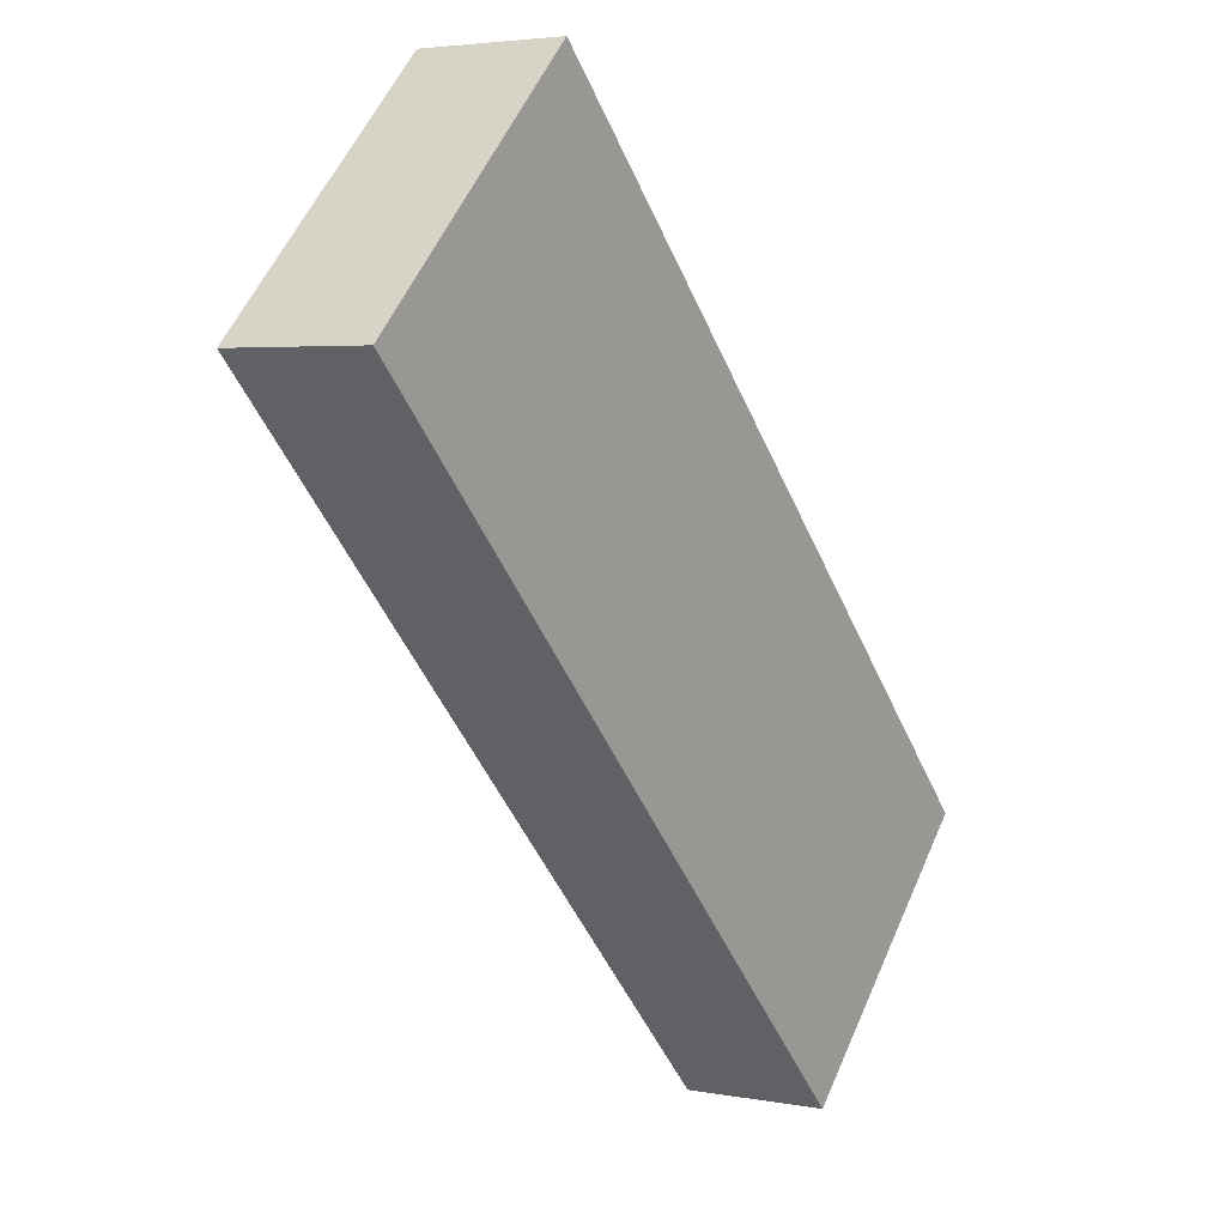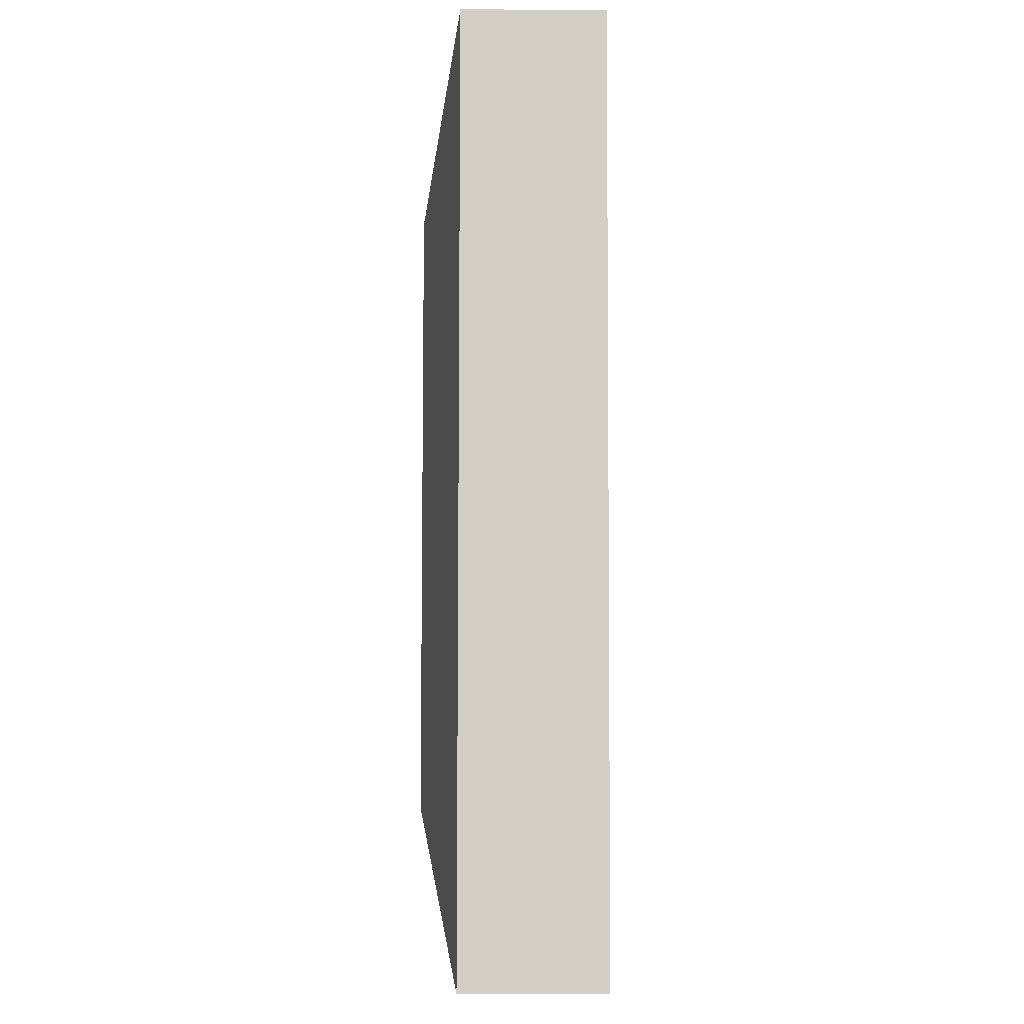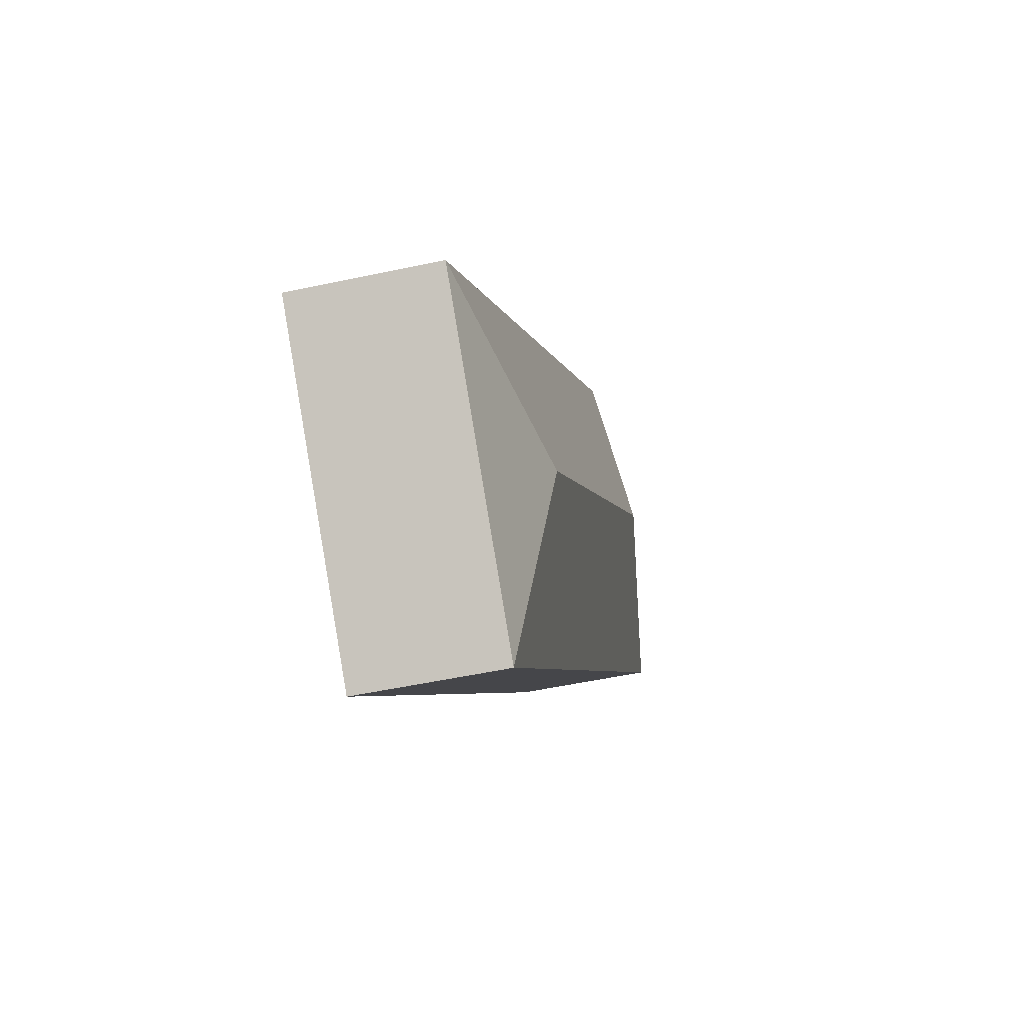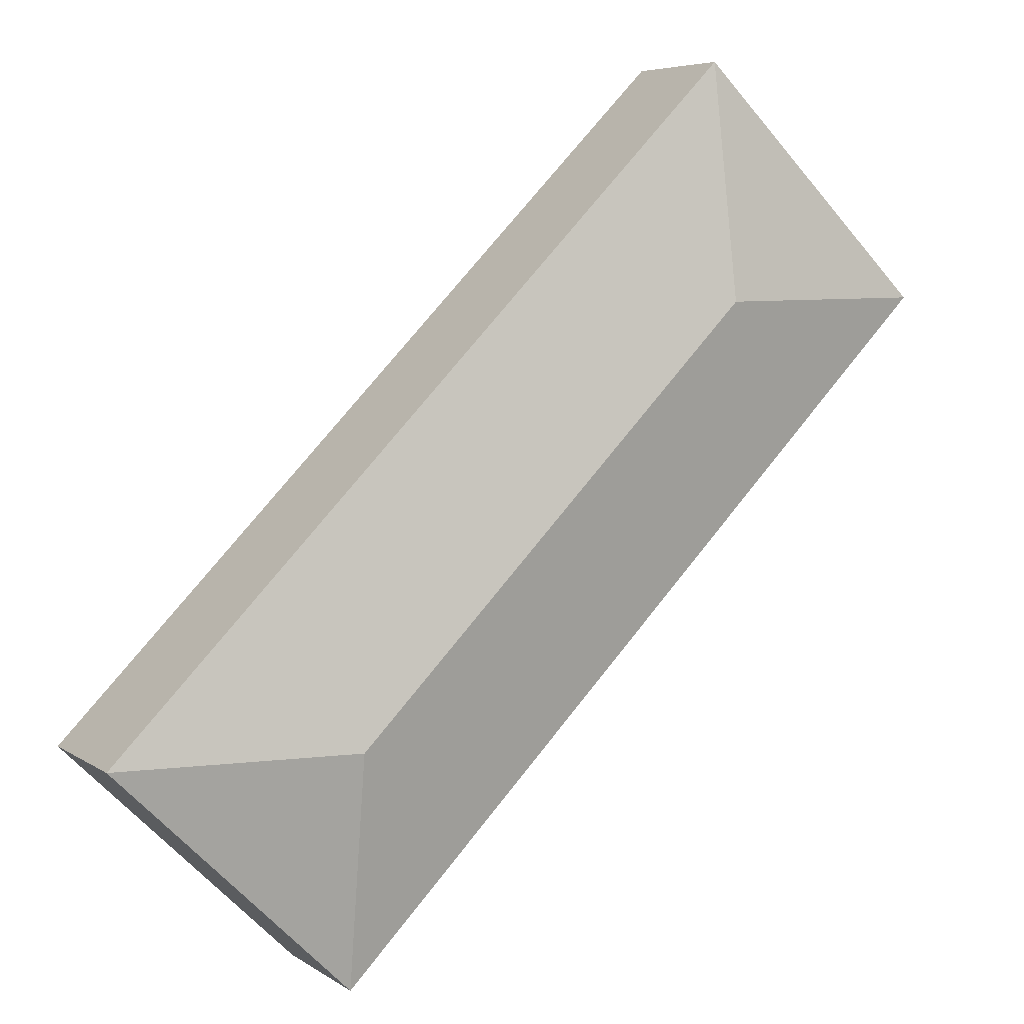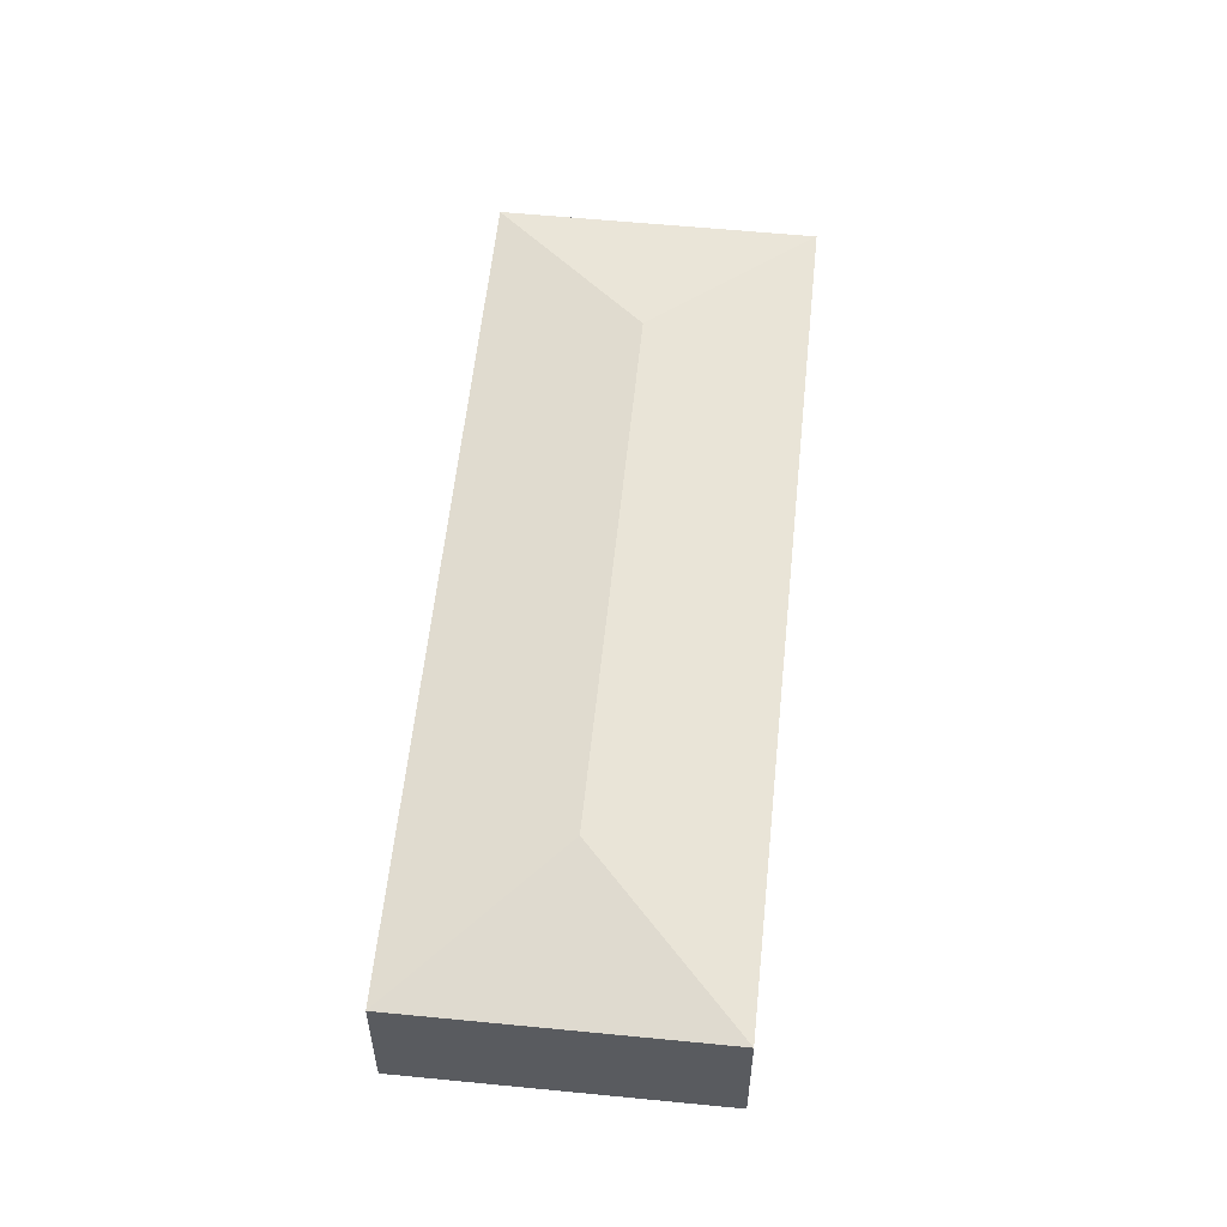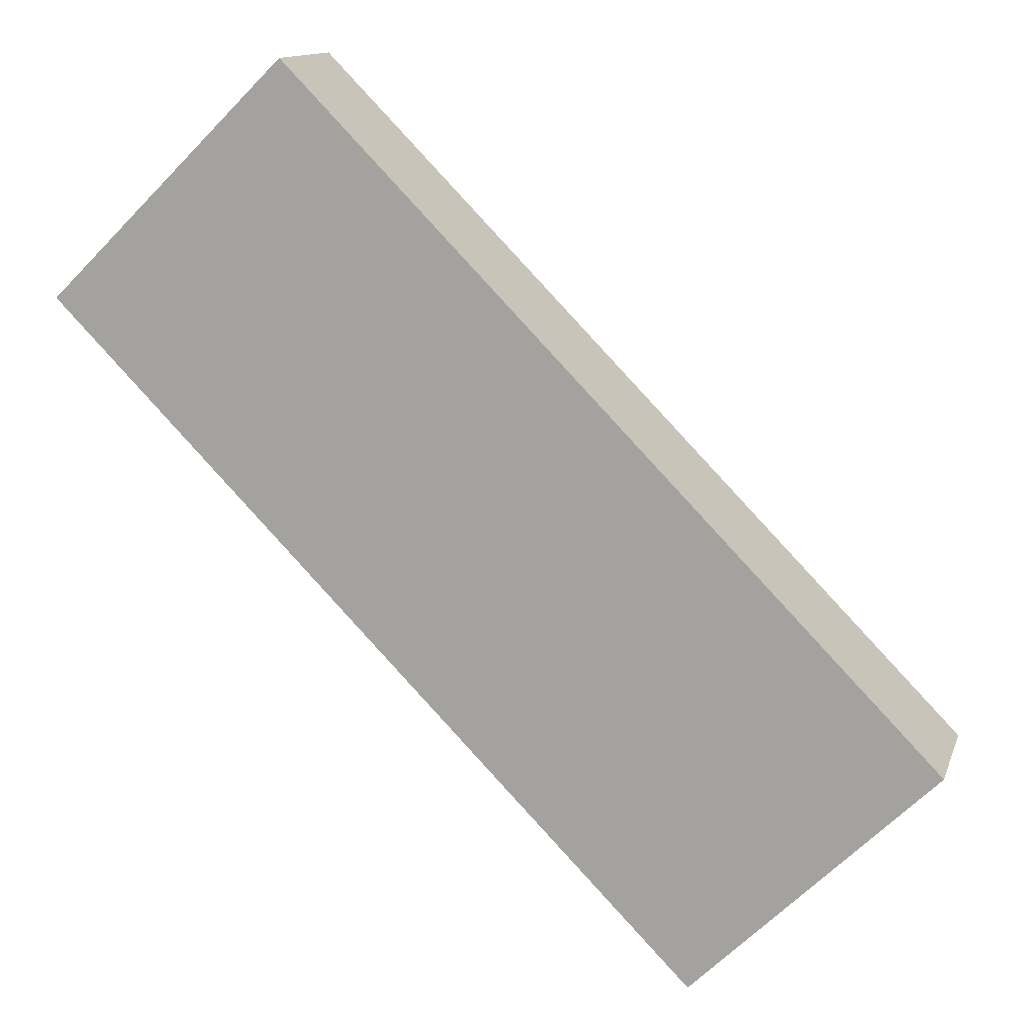
<metadata>
{"format":"obj","ext":"obj","renderer":"f3d","projection":"perspective","resolution":1024,"background":"white","views":[{"elev":3.6,"azim":-57.3,"up":"+Z"},{"elev":-51.7,"azim":-90.1,"up":"+Z"},{"elev":-50.2,"azim":103.4,"up":"+Z"},{"elev":5.9,"azim":151.5,"up":"+Z"},{"elev":57.2,"azim":141.3,"up":"+Y"},{"elev":12.7,"azim":15.4,"up":"+Z"}]}
</metadata>
<code>
v  4.378 3.287 -0.035
v  5.45 2.561 -5.537
v  0 2.561 1.568e-16
v  11.92 3.287 -7.7
v  11.89 2.561 -12.08
v  4.412 2.561 4.343
v  6.73 2.561 1.988
v  12.14 2.561 -3.51
v  14.91 2.561 -6.323
v  16.3 2.561 -7.734
v  0 0 0
v  5.45 3.39e-16 -5.537
v  11.89 7.395e-16 -12.08
v  4.412 -2.659e-16 4.343
v  6.73 -1.217e-16 1.988
v  12.14 2.149e-16 -3.51
v  14.91 3.872e-16 -6.323
v  16.3 4.736e-16 -7.734
g defaultobject
f 1 2 3
f 2 1 4
f 2 4 5
f 1 3 6
f 7 1 6
f 1 7 4
f 4 7 8
f 4 8 9
f 4 9 10
f 4 10 5
f 2 11 3
f 11 2 12
f 12 2 5
f 12 5 13
f 11 6 3
f 6 11 14
f 14 7 6
f 7 14 15
f 7 15 8
f 8 15 16
f 8 16 9
f 9 16 17
f 9 17 10
f 10 17 18
f 18 5 10
f 5 18 13
f 12 14 11
f 14 12 15
f 15 12 13
f 15 13 16
f 16 13 17
f 17 13 18

</code>
